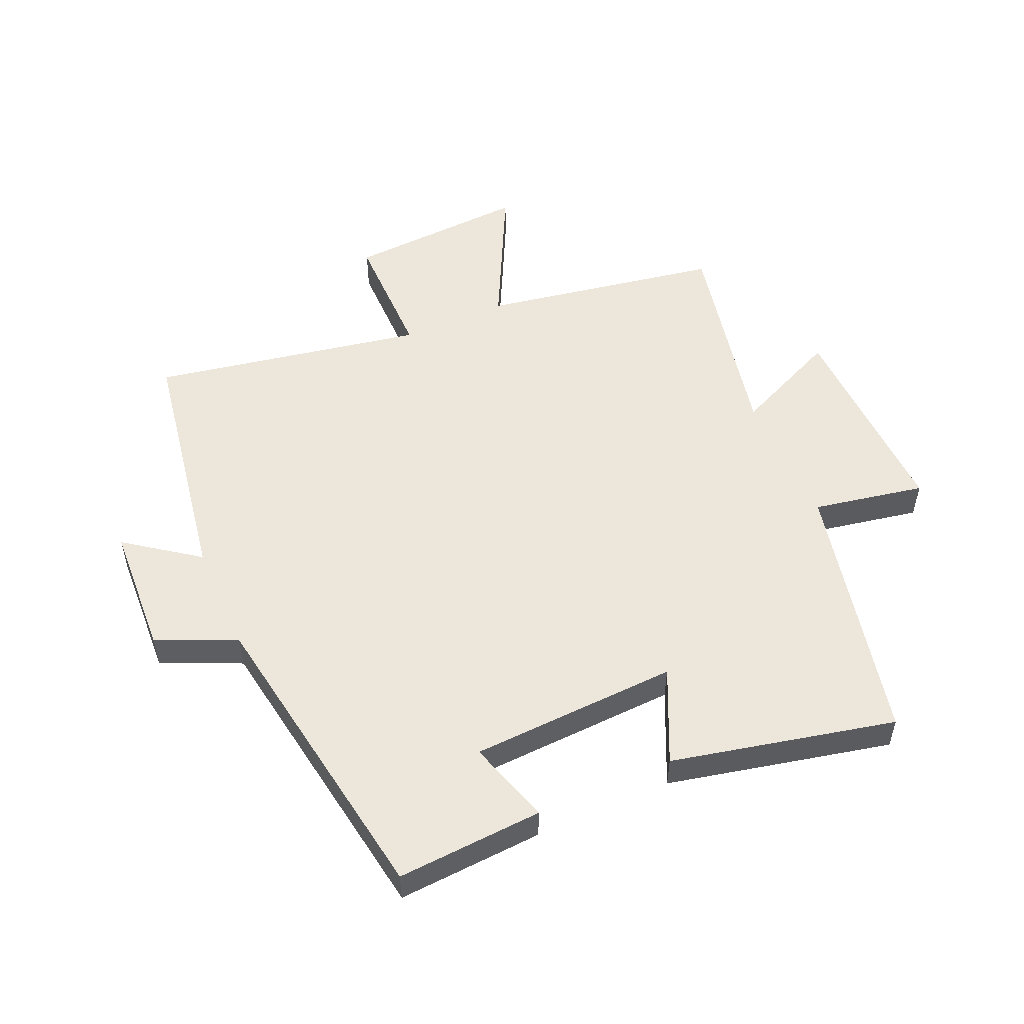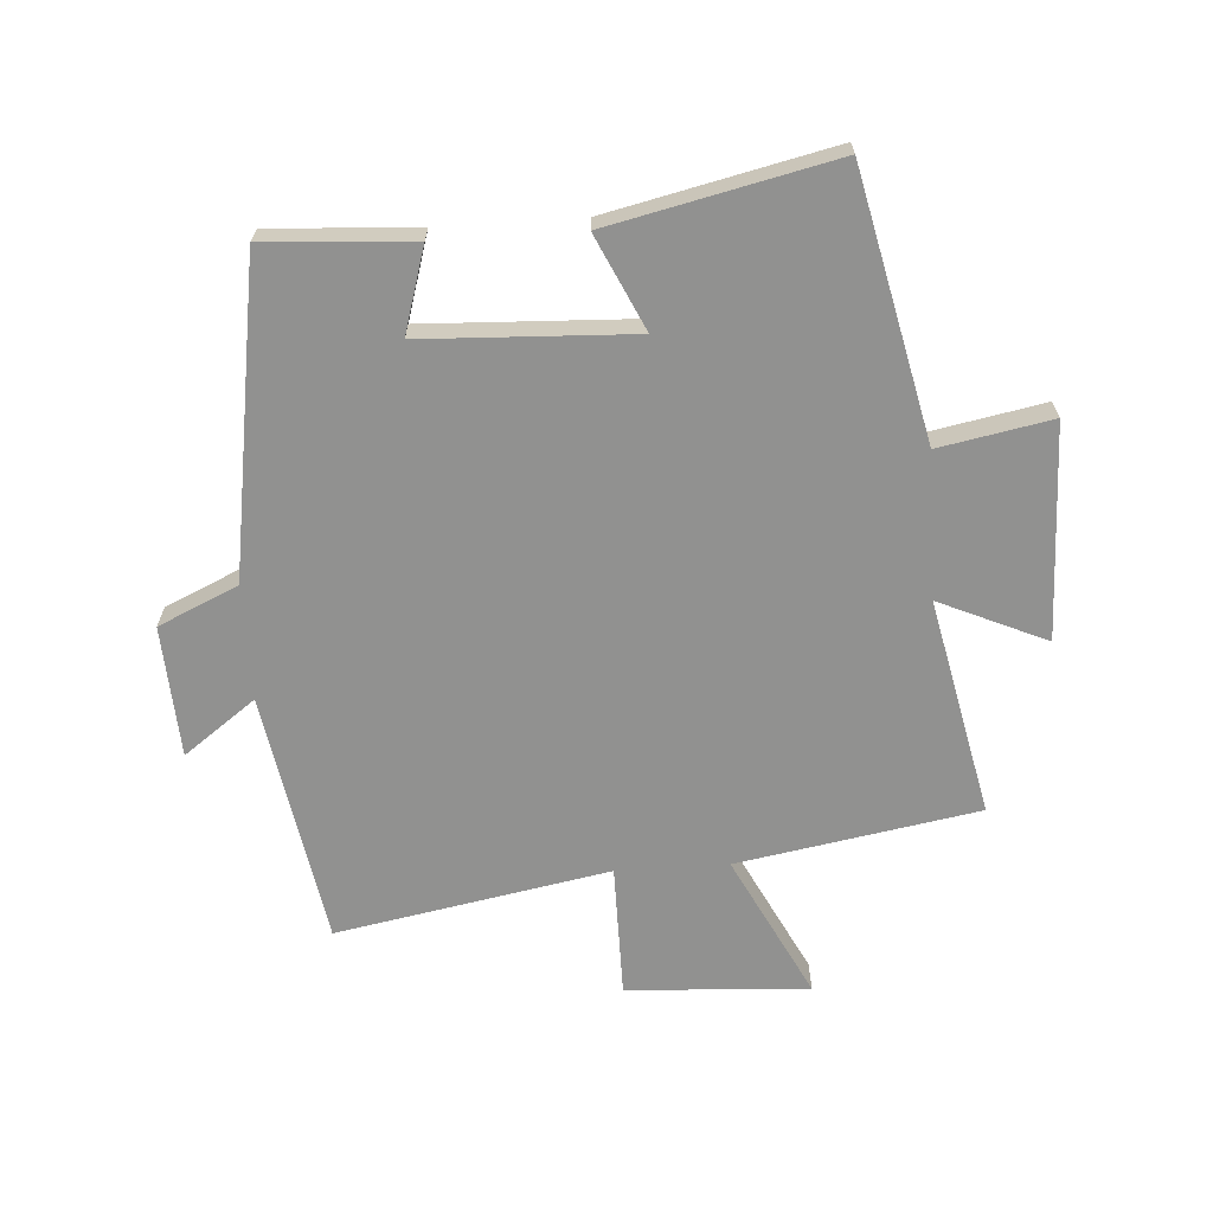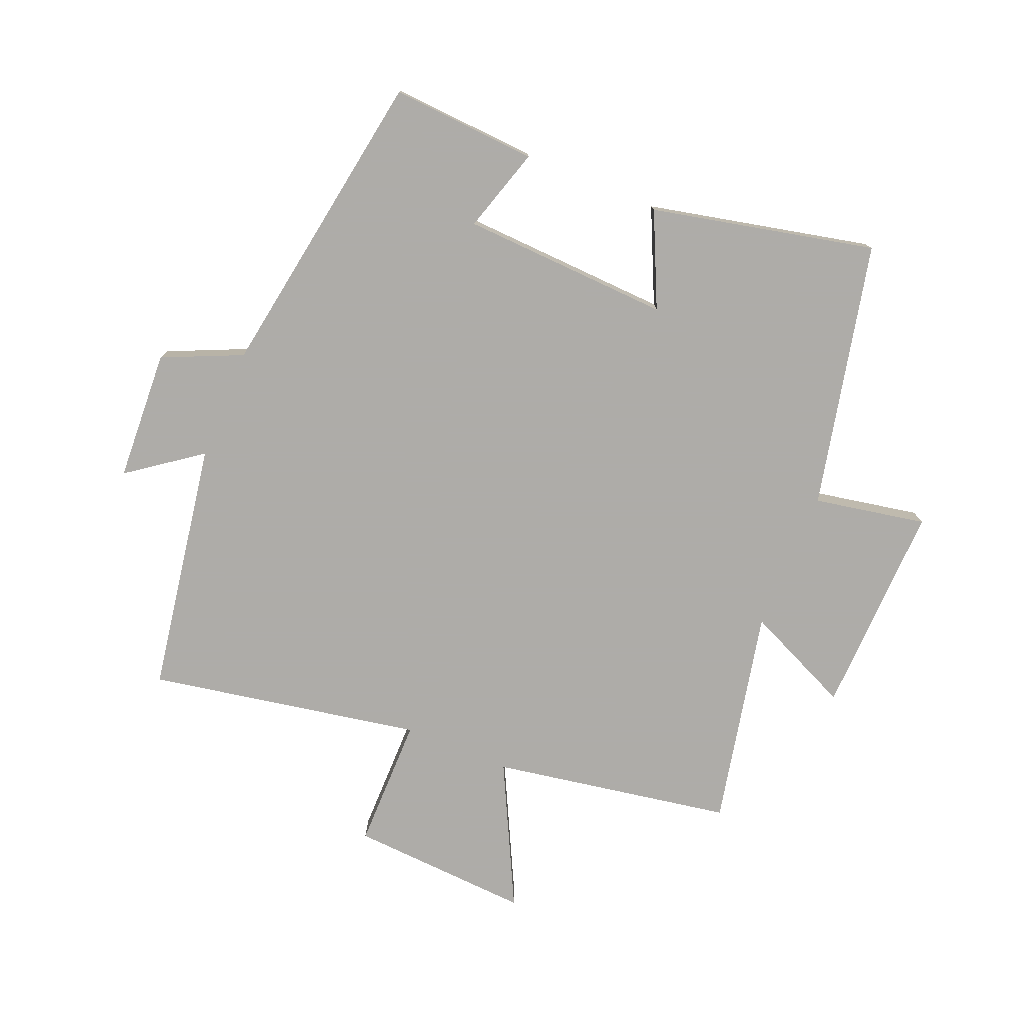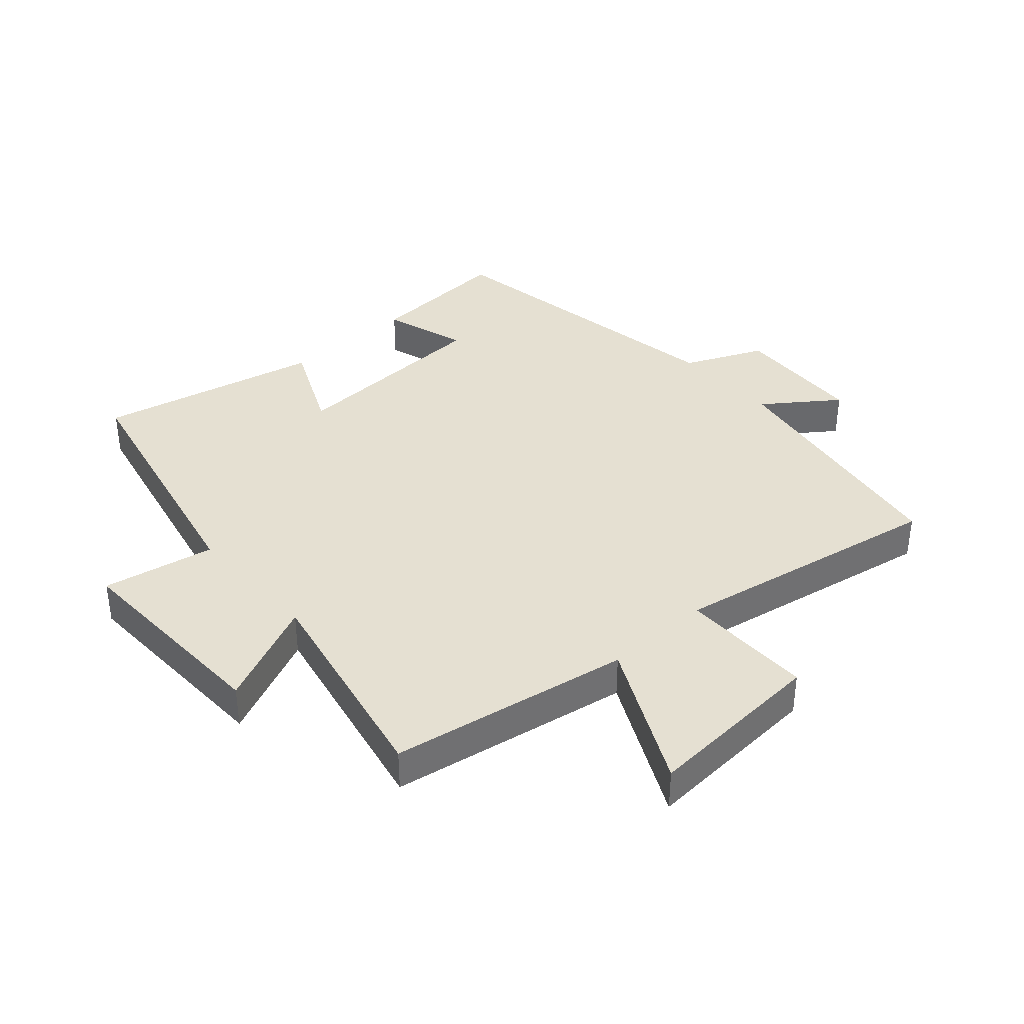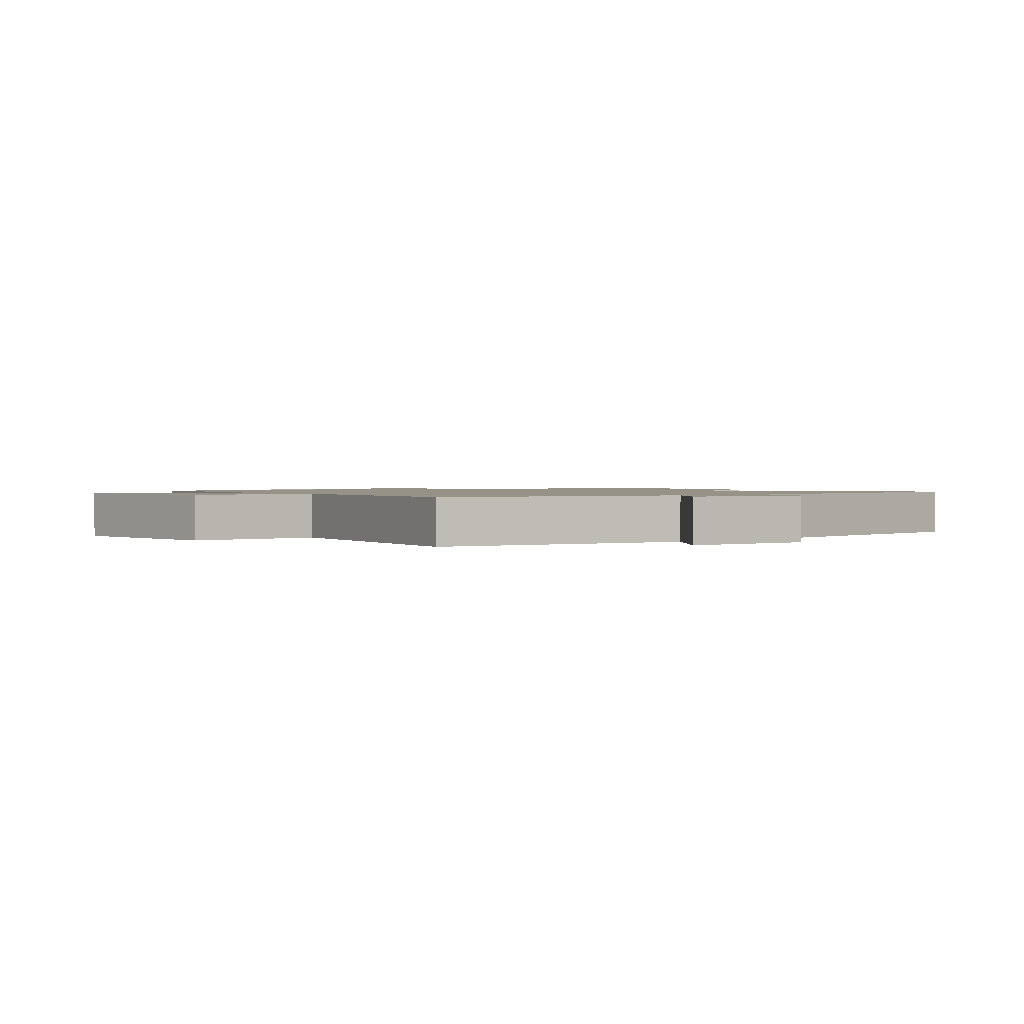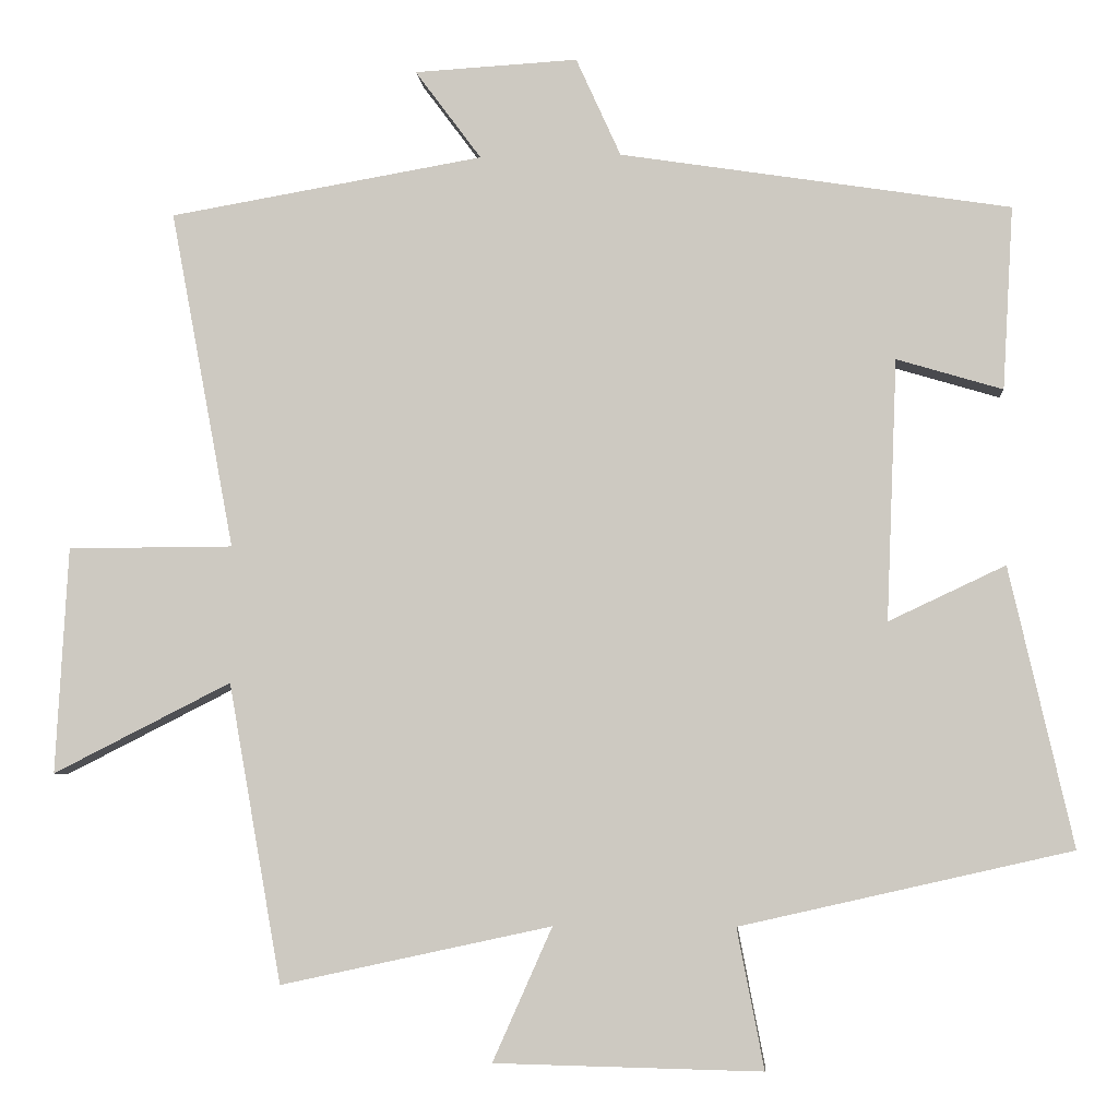
<metadata>
{"format":"obj","ext":"obj","renderer":"f3d","projection":"perspective","resolution":1024,"background":"white","views":[{"elev":52.7,"azim":66.0,"up":"+Y"},{"elev":-65.9,"azim":93.7,"up":"+Y"},{"elev":-77.0,"azim":67.3,"up":"+Y"},{"elev":37.6,"azim":-132.1,"up":"+Y"},{"elev":1.2,"azim":-39.1,"up":"+Y"},{"elev":-5.3,"azim":4.7,"up":"+Z"}]}
</metadata>
<code>
v 0.514 0.07 0.421
v 0.5 0.07 0.184
v 0.363 0.07 0.225
v 0.349 0.07 -0.113
v 0.5 0.07 -0.042
v 0.582 0.07 -0.403
v 0.154 0.07 -0.5
v 0.189 0.07 -0.681
v -0.157 0.07 -0.673
v -0.08 0.07 -0.5
v -0.431 0.07 -0.576
v -0.5 0.07 -0.188
v -0.731 0.07 -0.305
v -0.715 0.07 -0.011
v -0.5 0.07 -0.01
v -0.583 0.07 0.43
v -0.175 0.07 0.5
v -0.261 0.07 0.616
v -0.049 0.07 0.628
v 0.009 0.07 0.5
v 0.514 0 0.421
v 0.5 0 0.184
v 0.363 0 0.225
v 0.349 0 -0.113
v 0.5 0 -0.042
v 0.582 0 -0.403
v 0.154 0 -0.5
v 0.189 0 -0.681
v -0.157 0 -0.673
v -0.08 0 -0.5
v -0.431 0 -0.576
v -0.5 0 -0.188
v -0.731 0 -0.305
v -0.715 0 -0.011
v -0.5 0 -0.01
v -0.583 0 0.43
v -0.175 0 0.5
v -0.261 0 0.616
v -0.049 0 0.628
v 0.009 0 0.5
f 17 18 19 20
f 17 20 1
f 16 17 1
f 15 16 1
f 12 13 14 15
f 10 11 12 15
f 7 8 9 10
f 6 7 10
f 5 6 10
f 4 5 10
f 3 4 10 15
f 1 2 3
f 1 3 15
f 40 39 38 37
f 21 40 37
f 21 37 36
f 21 36 35
f 35 34 33 32
f 35 32 31 30
f 30 29 28 27
f 30 27 26
f 30 26 25
f 30 25 24
f 35 30 24 23
f 23 22 21
f 35 23 21
f 1 21 22 2
f 2 22 23 3
f 3 23 24 4
f 4 24 25 5
f 5 25 26 6
f 6 26 27 7
f 7 27 28 8
f 8 28 29 9
f 9 29 30 10
f 10 30 31 11
f 11 31 32 12
f 12 32 33 13
f 13 33 34 14
f 14 34 35 15
f 15 35 36 16
f 16 36 37 17
f 17 37 38 18
f 18 38 39 19
f 19 39 40 20
f 20 40 21 1

</code>
